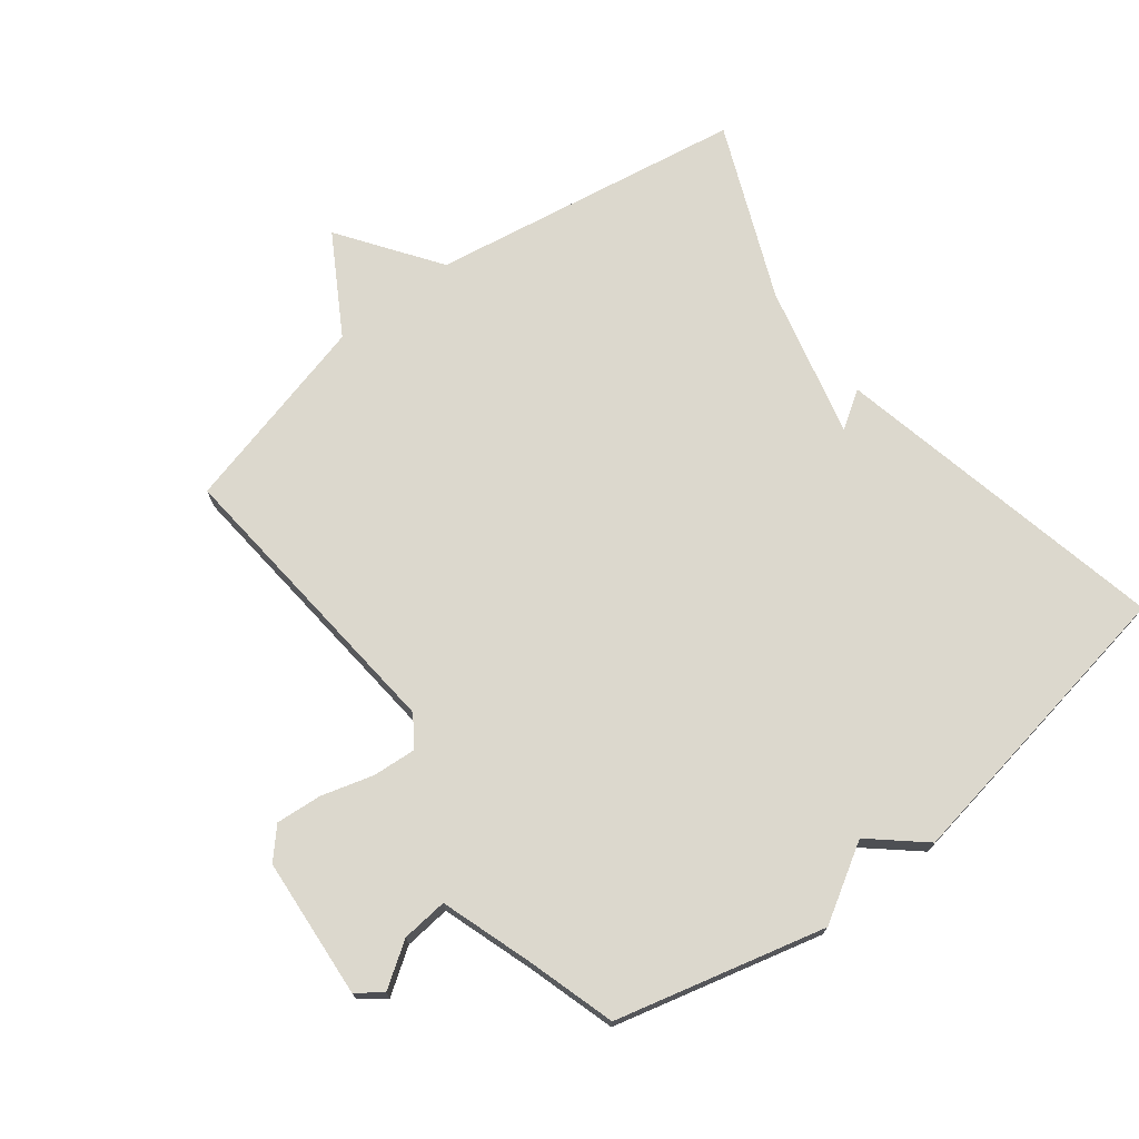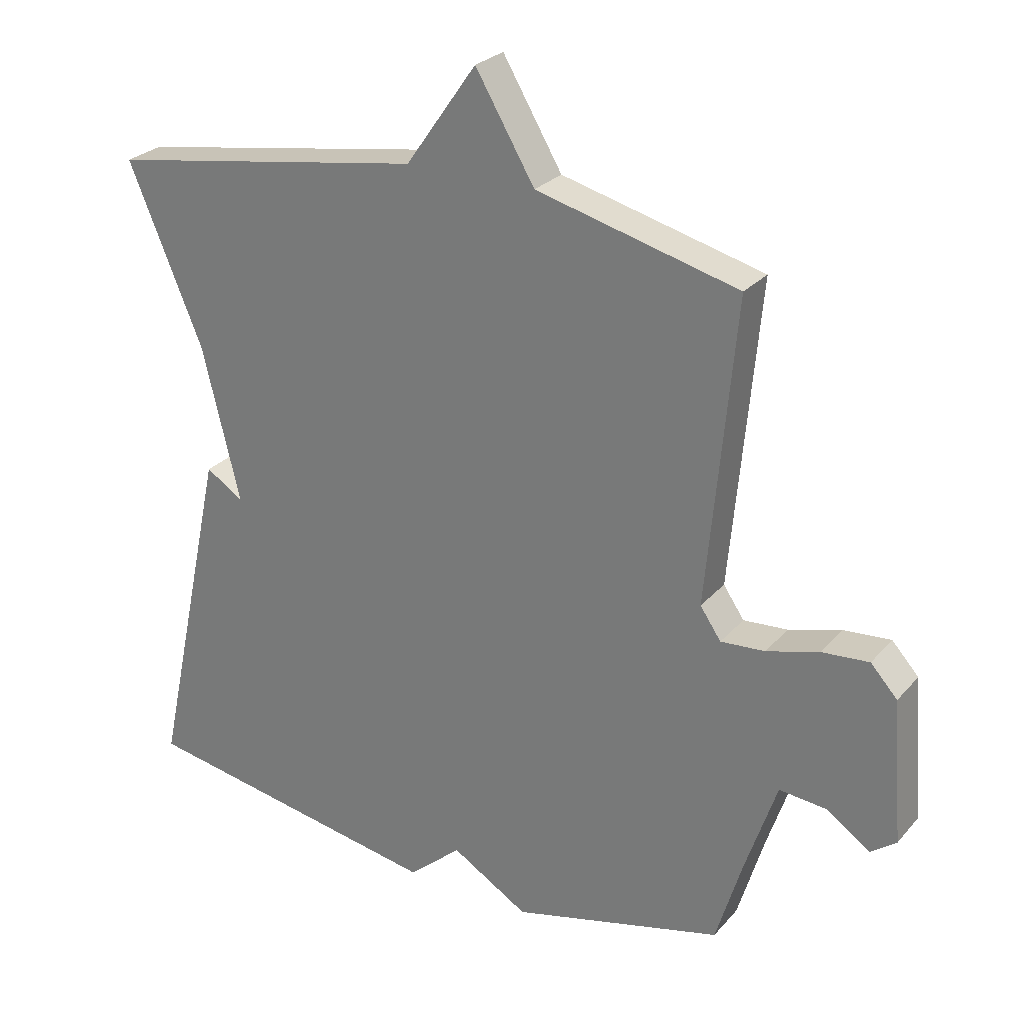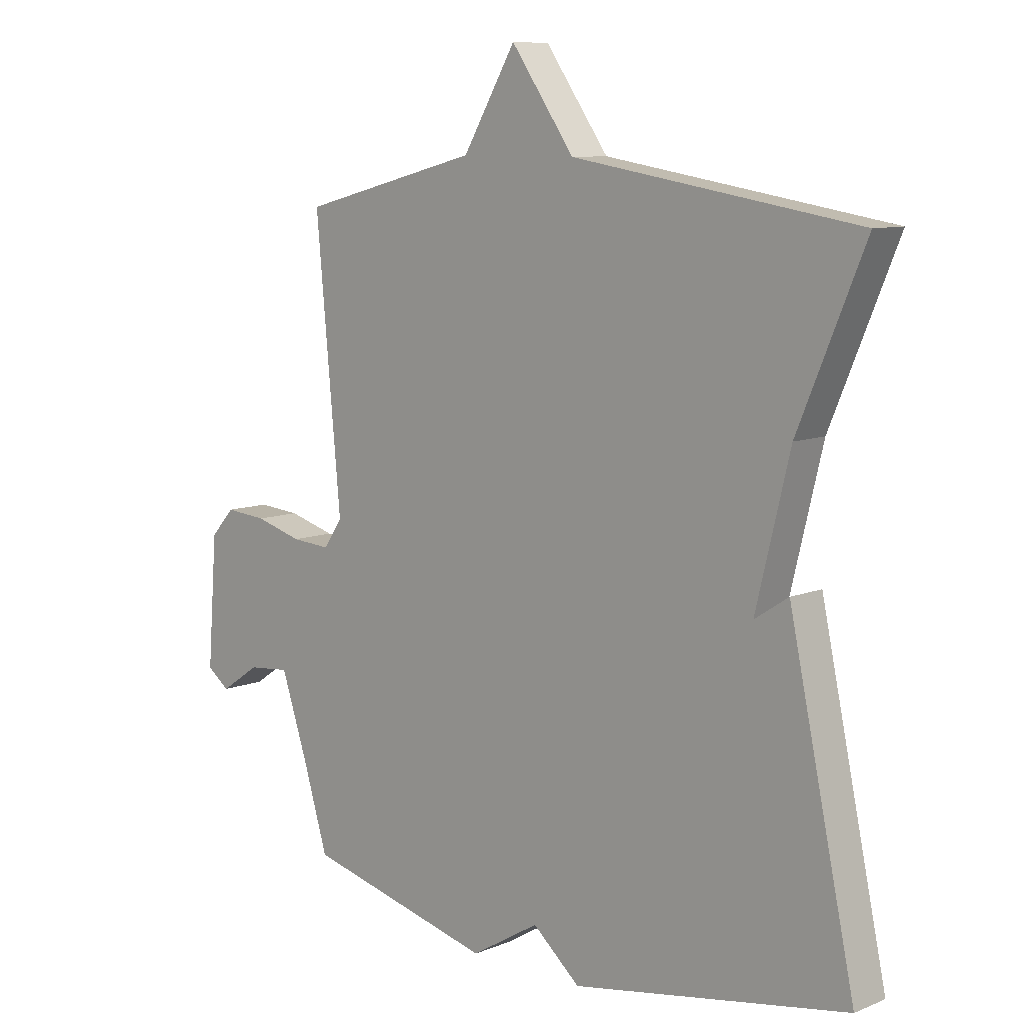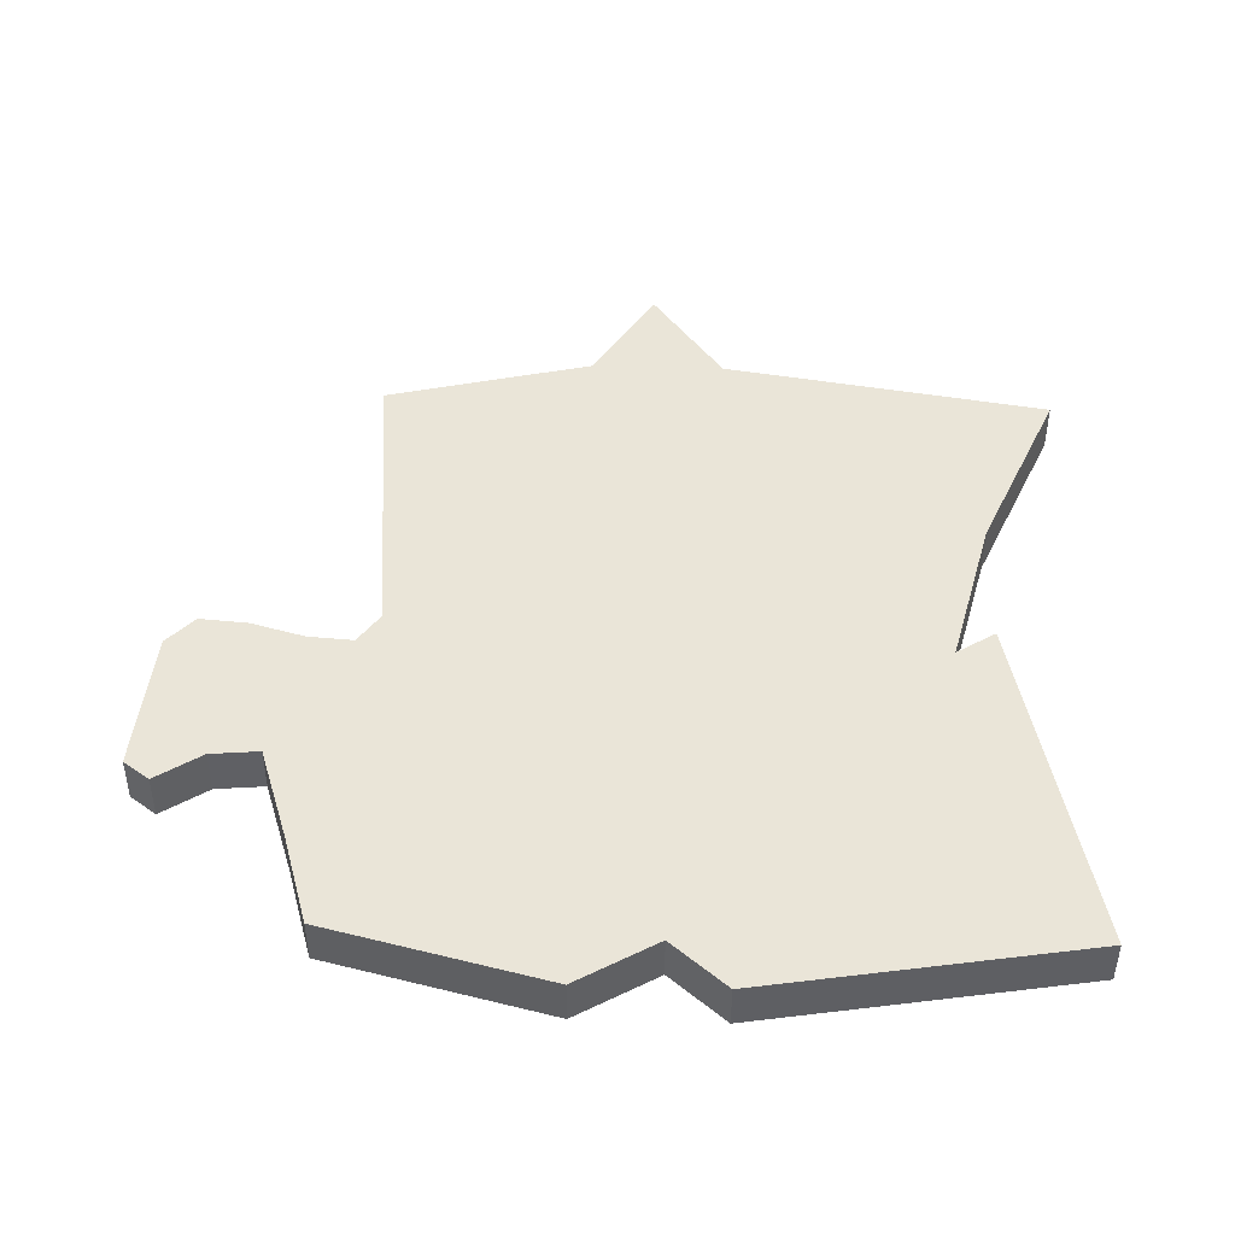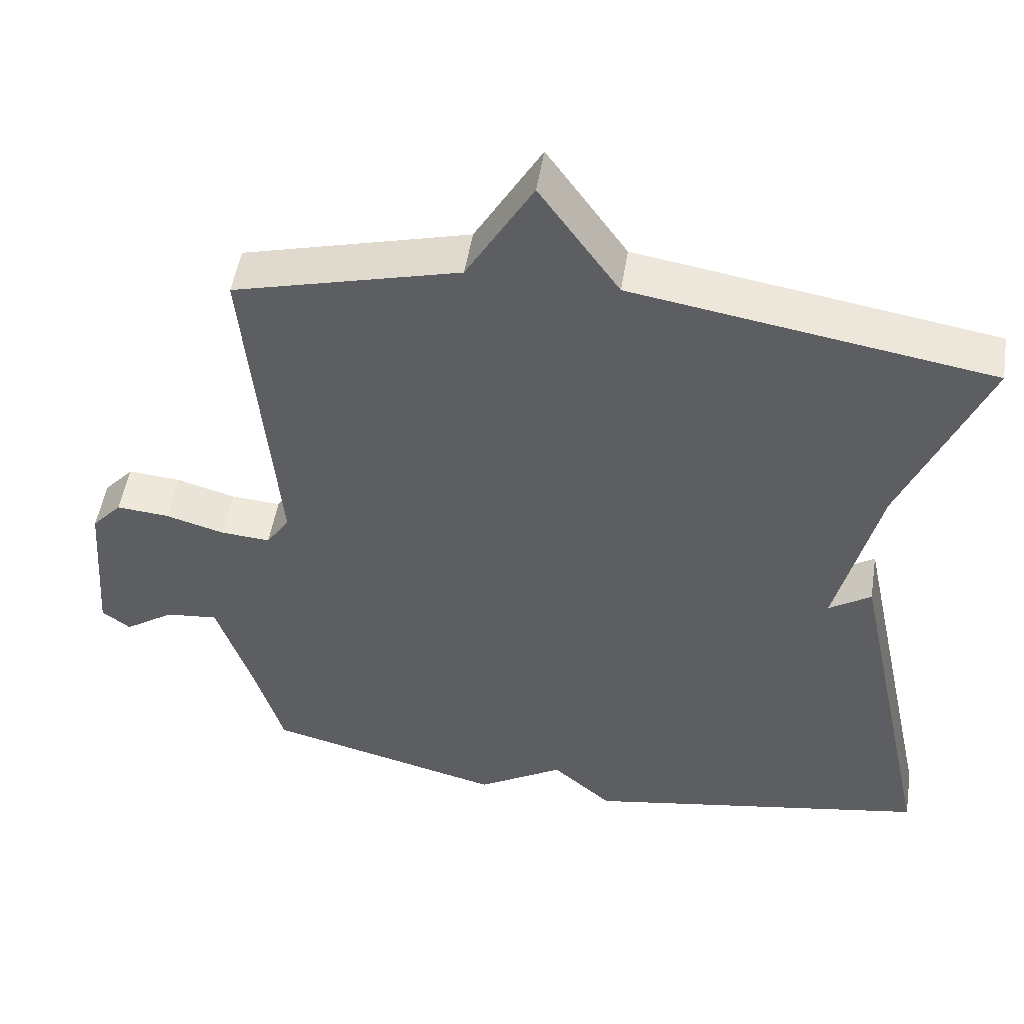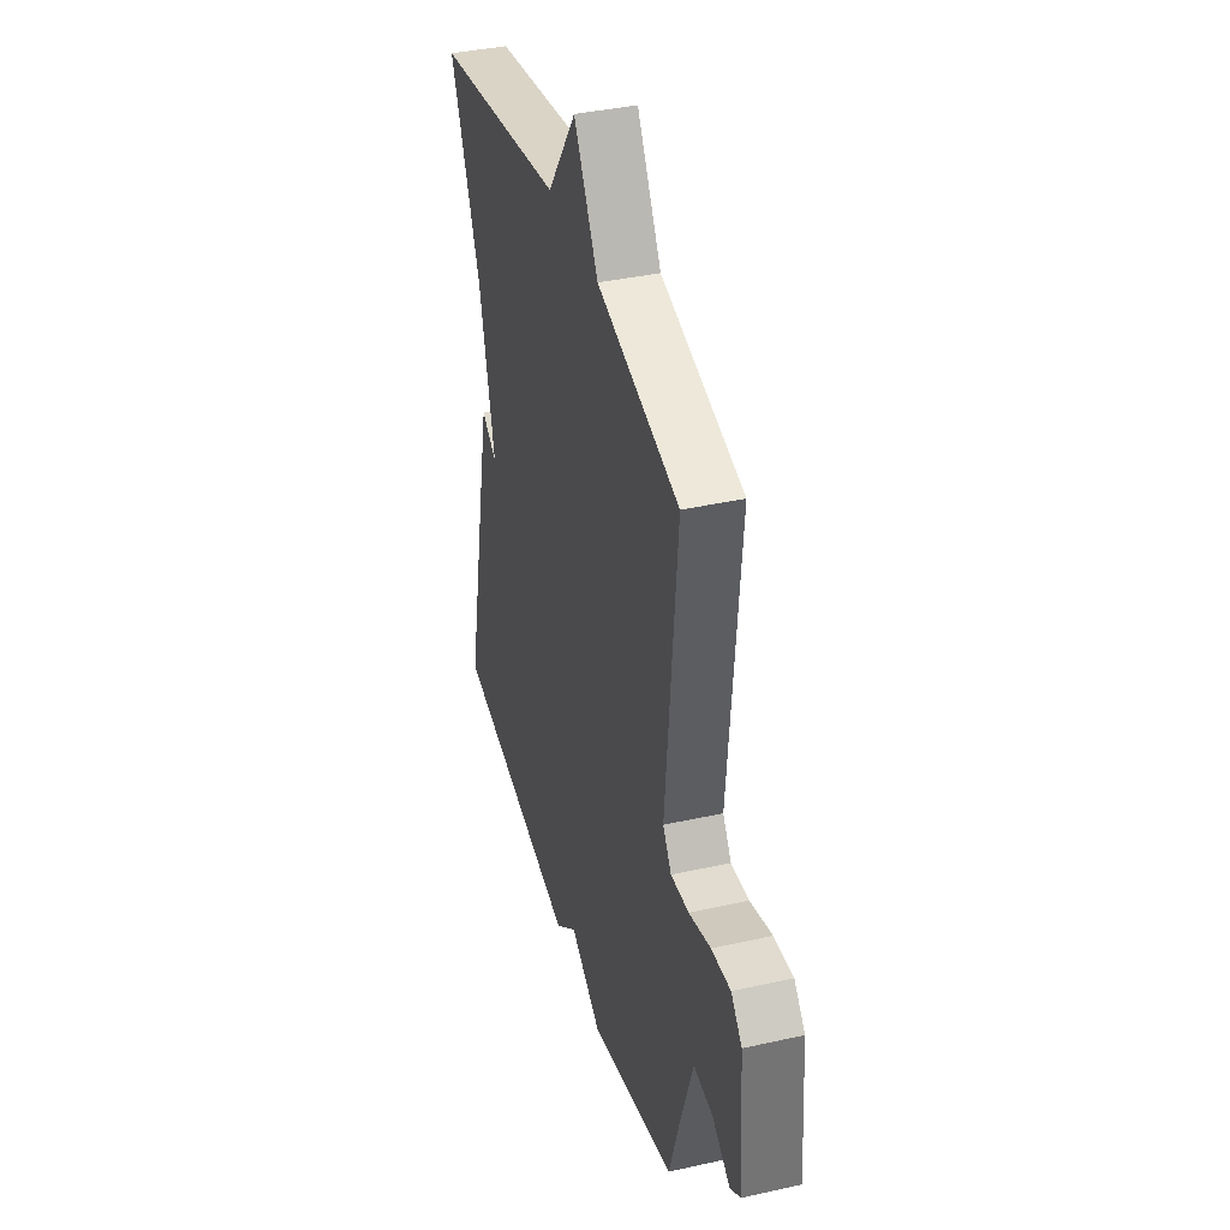
<metadata>
{"format":"obj","ext":"obj","renderer":"f3d","projection":"perspective","resolution":1024,"background":"white","views":[{"elev":72.5,"azim":142.5,"up":"+Y"},{"elev":26.6,"azim":31.5,"up":"+Z"},{"elev":9.2,"azim":-136.8,"up":"+Z"},{"elev":45.3,"azim":-178.1,"up":"+Y"},{"elev":50.2,"azim":-171.0,"up":"+Z"},{"elev":38.6,"azim":74.3,"up":"+Z"}]}
</metadata>
<code>
v -0.5 0.07 -0.5
v -0.386 0.07 0.028
v -0.328 0.07 -0.01
v -0.386 0.07 0.228
v -0.5 0.07 0.5
v -0.01 0.07 0.58
v 0.099 0.07 0.734
v 0.19 0.07 0.58
v 0.5 0.07 0.5
v 0.457 0.07 0.033
v 0.489 0.07 -0.014
v 0.557 0.07 -0.009
v 0.638 0.07 0.014
v 0.71 0.07 0.02
v 0.751 0.07 -0.025
v 0.768 0.07 -0.244
v 0.729 0.07 -0.273
v 0.661 0.07 -0.227
v 0.589 0.07 -0.22
v 0.541 0.07 -0.364
v 0.5 0.07 -0.5
v 0.174 0.07 -0.582
v 0.056 0.07 -0.511
v -0.026 0.07 -0.582
v -0.5 0 -0.5
v -0.386 0 0.028
v -0.328 0 -0.01
v -0.386 0 0.228
v -0.5 0 0.5
v -0.01 0 0.58
v 0.099 0 0.734
v 0.19 0 0.58
v 0.5 0 0.5
v 0.457 0 0.033
v 0.489 0 -0.014
v 0.557 0 -0.009
v 0.638 0 0.014
v 0.71 0 0.02
v 0.751 0 -0.025
v 0.768 0 -0.244
v 0.729 0 -0.273
v 0.661 0 -0.227
v 0.589 0 -0.22
v 0.541 0 -0.364
v 0.5 0 -0.5
v 0.174 0 -0.582
v 0.056 0 -0.511
v -0.026 0 -0.582
f 1 2 3
f 24 1 3
f 23 24 3
f 23 3 4
f 22 23 4
f 21 22 4
f 20 21 4
f 4 5 6
f 20 4 6
f 19 20 6
f 18 19 6
f 16 17 18
f 15 16 18
f 14 15 18
f 13 14 18
f 12 13 18
f 11 12 18
f 11 18 6
f 10 11 6
f 8 9 10 6
f 6 7 8
f 27 26 25
f 27 25 48
f 27 48 47
f 28 27 47
f 28 47 46
f 28 46 45
f 28 45 44
f 30 29 28
f 30 28 44
f 30 44 43
f 30 43 42
f 42 41 40
f 42 40 39
f 42 39 38
f 42 38 37
f 42 37 36
f 42 36 35
f 30 42 35
f 30 35 34
f 30 34 33 32
f 32 31 30
f 1 25 26 2
f 2 26 27 3
f 3 27 28 4
f 4 28 29 5
f 5 29 30 6
f 6 30 31 7
f 7 31 32 8
f 8 32 33 9
f 9 33 34 10
f 10 34 35 11
f 11 35 36 12
f 12 36 37 13
f 13 37 38 14
f 14 38 39 15
f 15 39 40 16
f 16 40 41 17
f 17 41 42 18
f 18 42 43 19
f 19 43 44 20
f 20 44 45 21
f 21 45 46 22
f 22 46 47 23
f 23 47 48 24
f 24 48 25 1

</code>
